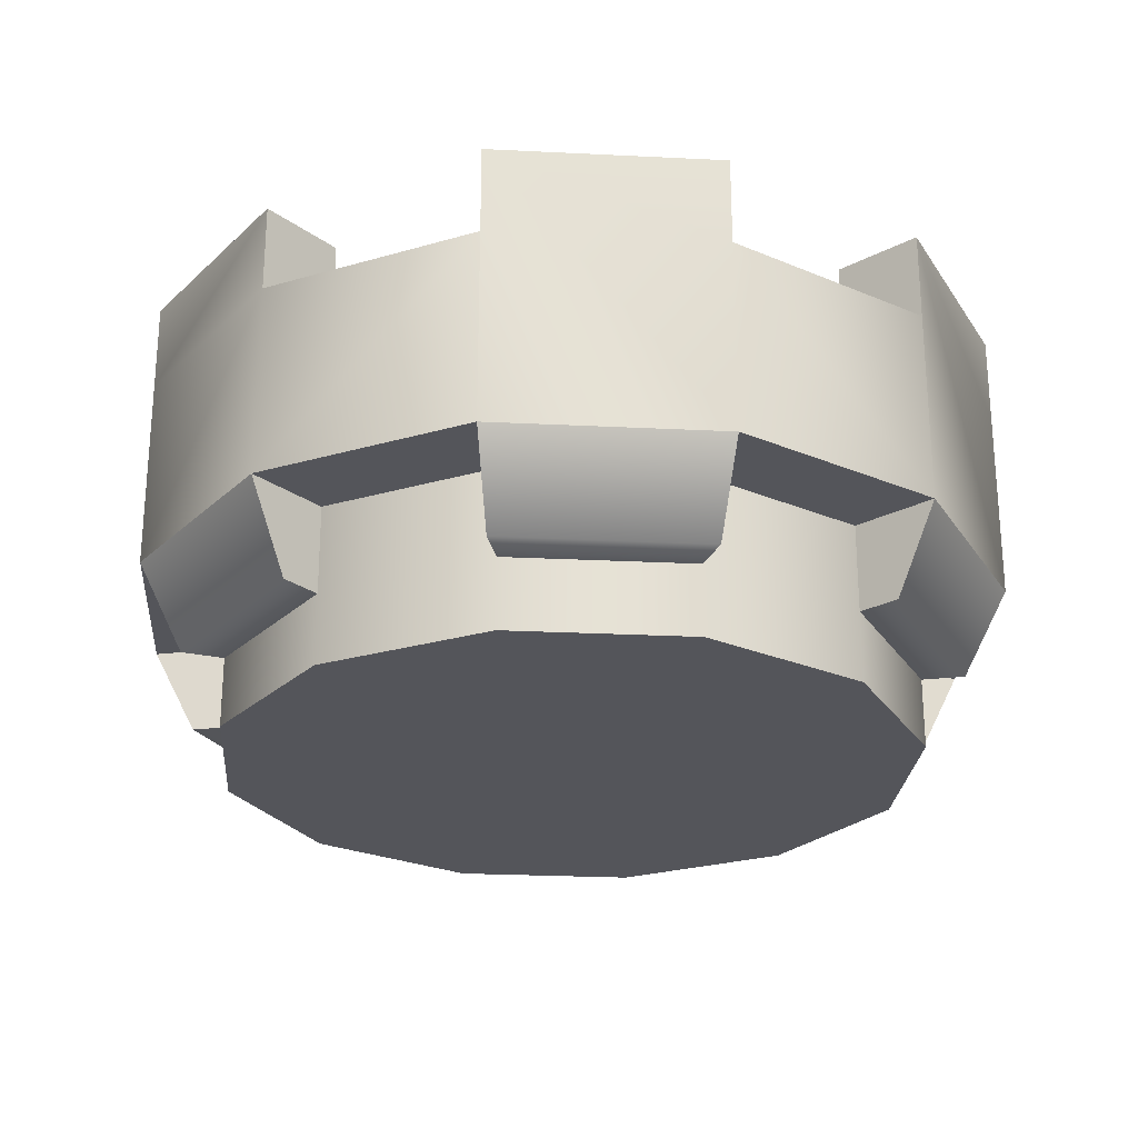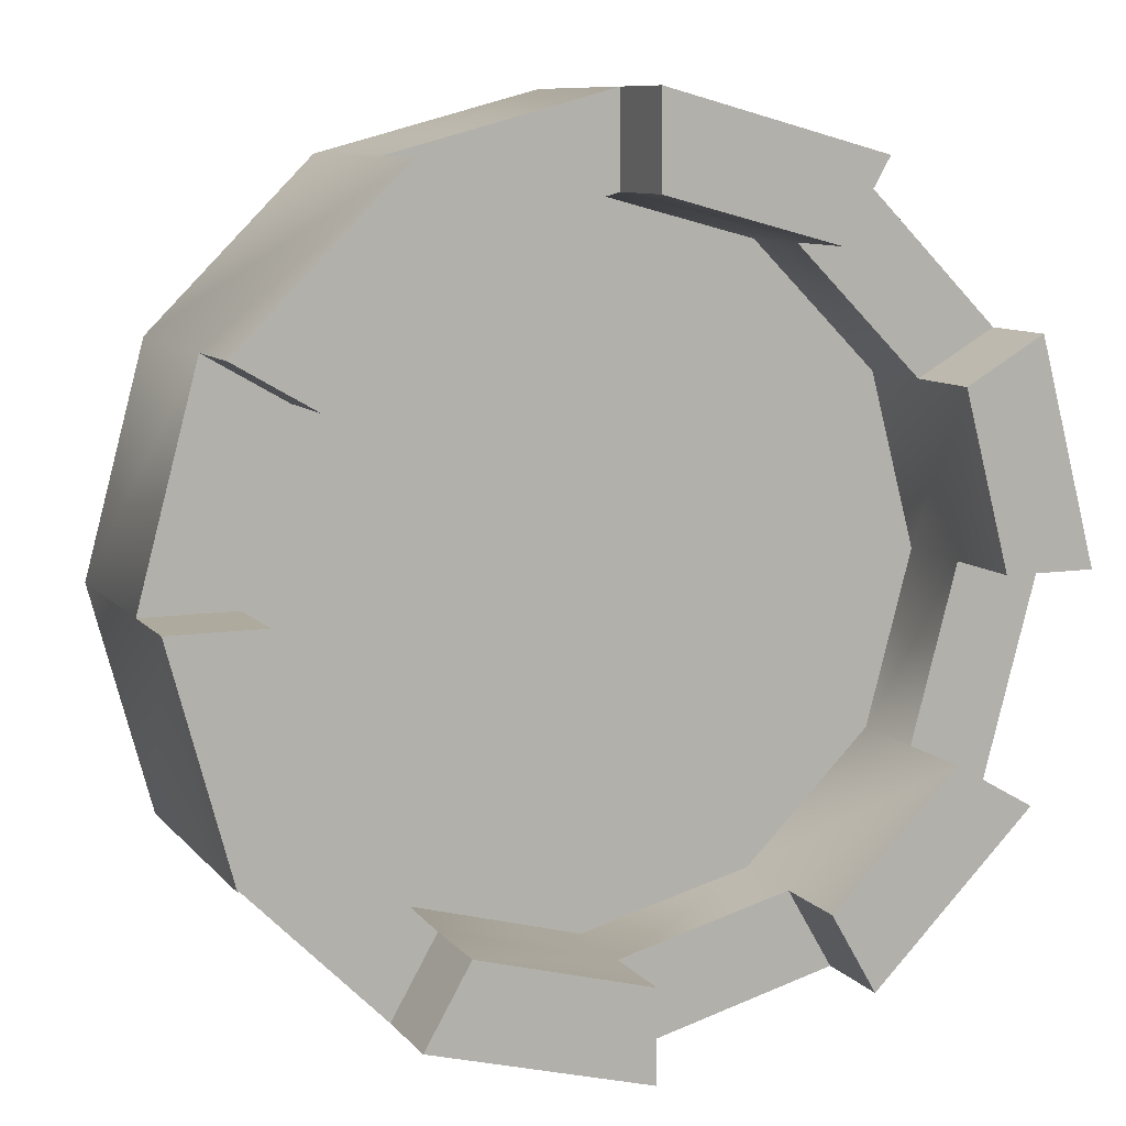
<metadata>
{"format":"obj","ext":"obj","renderer":"f3d","projection":"perspective","resolution":1024,"background":"white","views":[{"elev":-25.0,"azim":40.4,"up":"+Y"},{"elev":9.2,"azim":157.7,"up":"+Z"}]}
</metadata>
<code>
g tower-round-top-b
v 0.25 0.4 -0.433 1 1 1
v 0.25 0.18 -0.433 1 1 1
v 0.433 0.4 -0.25 1 1 1
v 0.433 0.18 -0.25 1 1 1
v 0.433 0.5 -0.25 1 1 1
v 0.5 0.5 0 1 1 1
v 0.5 0.18 0 1 1 1
v 0.5 0.4 0 1 1 1
v 0.433 0.4 0.25 1 1 1
v 0.433 0.18 0.25 1 1 1
v 0.433 0.5 0.25 1 1 1
v 0.25 0.5 0.433 1 1 1
v 0.25 0.18 0.433 1 1 1
v 0.25 0.4 0.433 1 1 1
v 0 0.18 0.5 1 1 1
v 0 0.4 0.5 1 1 1
v -0.25 0.18 0.433 1 1 1
v -0.25 0.4 0.433 1 1 1
v 0 0.5 0.5 1 1 1
v -0.25 0.5 0.433 1 1 1
v -0.433 0.18 0.25 1 1 1
v -0.433 0.4 0.25 1 1 1
v -0.433 0.18 -0.25 1 1 1
v -0.433 0.4 -0.25 1 1 1
v -0.5 0.18 0 1 1 1
v -0.5 0.4 0 1 1 1
v -0.25 0.18 -0.433 1 1 1
v -0.25 0.4 -0.433 1 1 1
v -0.25 0.5 -0.433 1 1 1
v -0.433 0.5 -0.25 1 1 1
v 0 0.18 -0.5 1 1 1
v 0 0.4 -0.5 1 1 1
v -0.3434 0.5 0.1982 1 1 1
v -0.433 0.5 0.25 1 1 1
v -0.3965 0.5 0 1 1 1
v -0.5 0.5 0 1 1 1
v 0.3434 0.5 0.1982 1 1 1
v 0.1982 0.5 0.3434 1 1 1
v -0.1982 0.5 -0.3434 1 1 1
v -0.3434 0.5 -0.1982 1 1 1
v 1.444e-15 0.5 0.3965 1 1 1
v -0.1982 0.5 0.3434 1 1 1
v 0.3965 0.5 -7.219e-16 1 1 1
v 0.3434 0.5 -0.1982 1 1 1
v 0.25 0.5 -0.433 1 1 1
v 0.1982 0.5 -0.3434 1 1 1
v 0 0.5 -0.5 1 1 1
v 0 0.5 -0.3965 1 1 1
v 0.3434 0.4 -0.1982 1 1 1
v 0.1982 0.4 -0.3434 1 1 1
v 0.3965 0.4 -7.219e-16 1 1 1
v 0.3434 0.4 0.1982 1 1 1
v 0.1982 0.4 0.3434 1 1 1
v 1.444e-15 0.4 0.3965 1 1 1
v -0.1982 0.4 0.3434 1 1 1
v -0.3434 0.4 0.1982 1 1 1
v -0.3434 0.4 -0.1982 1 1 1
v -0.3965 0.4 0 1 1 1
v 0 0.4 -0.3965 1 1 1
v -0.1982 0.4 -0.3434 1 1 1
v -0.3434 0.18 0.1982 1 1 1
v -0.1982 0.18 0.3434 1 1 1
v -0.1982 0.18 -0.3434 1 1 1
v -0.3434 0.18 -0.1982 1 1 1
v -0.3965 0.18 0 1 1 1
v 0 0.18 -0.3965 1 1 1
v 1.444e-15 0.18 0.3965 1 1 1
v 0.1982 0.18 -0.3434 1 1 1
v 0.1982 0.18 0.3434 1 1 1
v 0.3434 0.18 0.1982 1 1 1
v 0.3434 0.18 -0.1982 1 1 1
v 0.3965 0.18 -7.219e-16 1 1 1
v 1.444e-15 0.08 0.3965 1 1 1
v -0.1982 0.08 0.3434 1 1 1
v 0 0.08 0.4482 1 1 1
v -0.2241 0.08 0.3882 1 1 1
v 0.3882 0.08 0.2241 1 1 1
v 0.3434 0.08 0.1982 1 1 1
v 0.2241 0.08 0.3882 1 1 1
v 0.1982 0.08 0.3434 1 1 1
v 0.4482 0.08 0 1 1 1
v 0.3882 0.08 -0.2241 1 1 1
v 0.3965 0.08 -7.219e-16 1 1 1
v 0.3434 0.08 -0.1982 1 1 1
v 0.1982 0.08 -0.3434 1 1 1
v 0 0.08 -0.3965 1 1 1
v -0.1982 0.08 -0.3434 1 1 1
v -0.2241 0.08 -0.3882 1 1 1
v -0.3434 0.08 -0.1982 1 1 1
v -0.3882 0.08 -0.2241 1 1 1
v -0.3965 0.08 0 1 1 1
v -0.3434 0.08 0.1982 1 1 1
v 0 0.08 -0.4482 1 1 1
v 0.2241 0.08 -0.3882 1 1 1
v -0.3882 0.08 0.2241 1 1 1
v -0.4482 0.08 0 1 1 1
v 0.3965 0.3 -7.219e-16 1 1 1
v 0.3434 0.3 0.1982 1 1 1
v 0.3434 0.3 -0.1982 1 1 1
v 0.1982 0.3 -0.3434 1 1 1
v 0.1982 0.3 0.3434 1 1 1
v 0 0.3 -0.3965 1 1 1
v 1.444e-15 0.3 0.3965 1 1 1
v -0.1982 0.3 0.3434 1 1 1
v -0.1982 0.3 -0.3434 1 1 1
v -0.3434 0.3 -0.1982 1 1 1
v -0.3434 0.3 0.1982 1 1 1
v -0.3965 0.3 0 1 1 1
v 0.4 0 -3.61e-16 1 1 1
v 0.3464 0 -0.2 1 1 1
v 0.3464 0 0.2 1 1 1
v 0.2 0 -0.3464 1 1 1
v 0.2 0 0.3464 1 1 1
v 0 0 0.4 1 1 1
v 0 0 -0.4 1 1 1
v -0.2 0 0.3464 1 1 1
v -0.2 0 -0.3464 1 1 1
v -0.3464 0 0.2 1 1 1
v -0.3464 0 -0.2 1 1 1
v -0.4 0 -3.61e-16 1 1 1
v 0.4 0.18 -3.61e-16 1 1 1
v 0.3464 0.18 0.2 1 1 1
v 0.3464 0.18 -0.2 1 1 1
v 0.2 0.18 -0.3464 1 1 1
v 0.2 0.18 0.3464 1 1 1
v 0 0.18 -0.4 1 1 1
v 0 0.18 0.4 1 1 1
v -0.2 0.18 -0.3464 1 1 1
v -0.2 0.18 0.3464 1 1 1
v -0.3464 0.18 -0.2 1 1 1
v -0.3464 0.18 0.2 1 1 1
v -0.4 0.18 -3.61e-16 1 1 1
f 3 2 1
f 2 3 4
f 1 2 3
f 4 3 2
f 6 3 5
f 3 6 4
f 4 6 7
f 7 6 8
f 5 3 6
f 4 6 3
f 7 6 4
f 8 6 7
f 9 7 8
f 7 9 10
f 8 7 9
f 10 9 7
f 12 9 11
f 9 12 10
f 10 12 13
f 13 12 14
f 11 9 12
f 10 12 9
f 13 12 10
f 14 12 13
f 14 15 13
f 15 14 16
f 13 15 14
f 16 14 15
f 16 17 15
f 17 16 18
f 18 16 19
f 18 19 20
f 15 17 16
f 18 16 17
f 19 16 18
f 20 19 18
f 17 22 21
f 22 17 18
f 21 22 17
f 18 17 22
f 25 24 23
f 24 25 26
f 23 24 25
f 26 25 24
f 23 28 27
f 28 23 29
f 29 23 30
f 30 23 24
f 27 28 23
f 29 23 28
f 30 23 29
f 24 23 30
f 28 31 27
f 31 28 32
f 27 31 28
f 32 28 31
f 35 34 33
f 34 35 36
f 33 34 35
f 36 35 34
f 37 12 11
f 12 37 38
f 11 12 37
f 38 37 12
f 29 40 39
f 40 29 30
f 39 40 29
f 30 29 40
f 42 19 41
f 19 42 20
f 41 19 42
f 20 42 19
f 5 43 6
f 43 5 44
f 6 43 5
f 44 5 43
f 47 46 45
f 46 47 48
f 45 46 47
f 48 47 46
f 1 49 3
f 49 1 50
f 3 49 1
f 50 1 49
f 44 3 49
f 3 44 5
f 49 3 44
f 5 44 3
f 46 1 45
f 1 46 50
f 45 1 46
f 50 46 1
f 51 9 8
f 9 51 52
f 8 9 51
f 52 51 9
f 37 9 52
f 9 37 11
f 52 9 37
f 11 37 9
f 6 51 8
f 51 6 43
f 8 51 6
f 43 6 51
f 53 16 14
f 16 53 54
f 14 16 53
f 54 53 16
f 14 38 53
f 38 14 12
f 53 38 14
f 12 14 38
f 19 54 41
f 54 19 16
f 41 54 19
f 16 19 54
f 56 18 55
f 18 56 22
f 55 18 56
f 22 56 18
f 33 22 56
f 22 33 34
f 56 22 33
f 34 33 22
f 18 42 55
f 42 18 20
f 55 42 18
f 20 18 42
f 24 58 57
f 58 24 26
f 57 58 24
f 26 24 58
f 40 24 57
f 24 40 30
f 57 24 40
f 30 40 24
f 36 58 26
f 58 36 35
f 26 58 36
f 35 36 58
f 28 59 32
f 59 28 60
f 32 59 28
f 60 28 59
f 39 28 29
f 28 39 60
f 29 28 39
f 60 39 28
f 59 47 32
f 47 59 48
f 32 47 59
f 48 59 47
f 61 17 21
f 17 61 62
f 63 62 61
f 63 61 64
f 64 61 65
f 65 23 64
f 23 65 25
f 66 62 63
f 66 67 62
f 63 31 66
f 31 63 27
f 68 67 66
f 68 69 67
f 69 15 67
f 15 69 13
f 68 70 69
f 71 70 68
f 2 71 68
f 71 2 4
f 70 71 72
f 72 10 70
f 10 72 7
f 21 17 61
f 62 61 17
f 61 62 63
f 64 61 63
f 65 61 64
f 64 23 65
f 25 65 23
f 63 62 66
f 62 67 66
f 66 31 63
f 27 63 31
f 66 67 68
f 67 69 68
f 67 15 69
f 13 69 15
f 69 70 68
f 68 70 71
f 68 71 2
f 4 2 71
f 72 71 70
f 70 10 72
f 7 72 10
f 75 74 73
f 74 75 76
f 73 74 75
f 76 75 74
f 62 73 74
f 73 62 67
f 74 73 62
f 67 62 73
f 15 73 67
f 73 15 75
f 67 73 15
f 75 15 73
f 76 62 74
f 62 76 17
f 74 62 76
f 17 76 62
f 79 78 77
f 78 79 80
f 77 78 79
f 80 79 78
f 80 70 78
f 70 80 69
f 78 70 80
f 69 80 70
f 70 77 78
f 77 70 10
f 78 77 70
f 10 70 77
f 79 69 80
f 69 79 13
f 80 69 79
f 13 79 69
f 83 82 81
f 82 83 84
f 81 82 83
f 84 83 82
f 83 71 84
f 71 83 72
f 84 71 83
f 72 83 71
f 71 82 84
f 82 71 4
f 84 82 71
f 4 71 82
f 7 83 81
f 83 7 72
f 81 83 7
f 72 7 83
f 68 86 85
f 86 68 66
f 85 86 68
f 66 68 86
f 89 88 87
f 88 89 90
f 87 88 89
f 90 89 88
f 64 87 63
f 87 64 89
f 63 87 64
f 89 64 87
f 64 90 89
f 90 64 23
f 89 90 64
f 23 64 90
f 63 88 27
f 88 63 87
f 27 88 63
f 87 63 88
f 61 91 65
f 91 61 92
f 65 91 61
f 92 61 91
f 93 66 31
f 66 93 86
f 31 66 93
f 86 93 66
f 32 2 31
f 2 32 1
f 1 32 47
f 1 47 45
f 31 2 32
f 1 32 2
f 47 32 1
f 45 47 1
f 68 94 2
f 94 68 85
f 2 94 68
f 85 68 94
f 85 93 94
f 93 85 86
f 94 93 85
f 86 85 93
f 31 94 93
f 94 31 2
f 93 94 31
f 2 31 94
f 7 82 4
f 82 7 81
f 4 82 7
f 81 7 82
f 10 79 77
f 79 10 13
f 77 79 10
f 13 10 79
f 15 76 75
f 76 15 17
f 75 76 15
f 17 15 76
f 61 95 92
f 95 61 21
f 92 95 61
f 21 61 95
f 21 26 25
f 26 21 36
f 36 21 34
f 34 21 22
f 25 26 21
f 36 21 26
f 34 21 36
f 22 21 34
f 25 91 96
f 91 25 65
f 96 91 25
f 65 25 91
f 95 91 92
f 91 95 96
f 92 91 95
f 96 95 91
f 95 25 96
f 25 95 21
f 96 25 95
f 21 95 25
f 88 23 27
f 23 88 90
f 27 23 88
f 90 88 23
f 99 98 97
f 98 99 100
f 98 100 101
f 101 100 102
f 101 102 103
f 103 102 104
f 104 102 105
f 104 105 106
f 104 106 107
f 107 106 108
f 97 98 99
f 100 99 98
f 101 100 98
f 102 100 101
f 103 102 101
f 104 102 103
f 105 102 104
f 106 105 104
f 107 106 104
f 108 106 107
f 58 106 57
f 106 58 108
f 57 106 58
f 108 58 106
f 33 58 35
f 58 33 108
f 108 33 107
f 107 33 56
f 35 58 33
f 108 33 58
f 107 33 108
f 56 33 107
f 55 107 56
f 107 55 104
f 56 107 55
f 104 55 107
f 55 103 104
f 103 55 54
f 54 55 42
f 54 42 41
f 104 103 55
f 54 55 103
f 42 55 54
f 41 42 54
f 54 101 103
f 101 54 53
f 103 101 54
f 53 54 101
f 101 52 98
f 52 101 37
f 37 101 38
f 38 101 53
f 98 52 101
f 37 101 52
f 38 101 37
f 53 101 38
f 98 51 97
f 51 98 52
f 97 51 98
f 52 98 51
f 97 49 99
f 49 97 44
f 44 97 43
f 43 97 51
f 99 49 97
f 44 97 49
f 43 97 44
f 51 97 43
f 49 100 99
f 100 49 50
f 99 100 49
f 50 49 100
f 50 102 100
f 102 50 59
f 59 50 46
f 59 46 48
f 100 102 50
f 59 50 102
f 46 50 59
f 48 46 59
f 59 105 102
f 105 59 60
f 102 105 59
f 60 59 105
f 40 60 39
f 60 40 105
f 105 40 106
f 106 40 57
f 39 60 40
f 105 40 60
f 106 40 105
f 57 40 106
f 111 110 109
f 110 111 112
f 112 111 113
f 112 113 114
f 112 114 115
f 115 114 116
f 115 116 117
f 117 116 118
f 117 118 119
f 119 118 120
f 109 110 111
f 112 111 110
f 113 111 112
f 114 113 112
f 115 114 112
f 116 114 115
f 117 116 115
f 118 116 117
f 119 118 117
f 120 118 119
f 123 122 121
f 122 123 124
f 122 124 125
f 125 124 126
f 125 126 127
f 127 126 128
f 127 128 129
f 129 128 130
f 129 130 131
f 131 130 132
f 121 122 123
f 124 123 122
f 125 124 122
f 126 124 125
f 127 126 125
f 128 126 127
f 129 128 127
f 130 128 129
f 131 130 129
f 132 130 131
f 126 112 115
f 112 126 124
f 115 112 126
f 124 126 112
f 123 112 124
f 112 123 110
f 124 112 123
f 110 123 112
f 121 110 123
f 110 121 109
f 123 110 121
f 109 121 110
f 122 109 121
f 109 122 111
f 121 109 122
f 111 122 109
f 125 111 122
f 111 125 113
f 122 111 125
f 113 125 111
f 125 114 113
f 114 125 127
f 113 114 125
f 127 125 114
f 127 116 114
f 116 127 129
f 114 116 127
f 129 127 116
f 116 131 118
f 131 116 129
f 118 131 116
f 129 116 131
f 118 132 120
f 132 118 131
f 120 132 118
f 131 118 132
f 120 130 119
f 130 120 132
f 119 130 120
f 132 120 130
f 119 128 117
f 128 119 130
f 117 128 119
f 130 119 128
f 128 115 117
f 115 128 126
f 117 115 128
f 126 128 115
g tower-round-top-b
f 3 2 1
f 2 3 4
f 1 2 3
f 4 3 2
f 6 3 5
f 3 6 4
f 4 6 7
f 7 6 8
f 5 3 6
f 4 6 3
f 7 6 4
f 8 6 7
f 9 7 8
f 7 9 10
f 8 7 9
f 10 9 7
f 12 9 11
f 9 12 10
f 10 12 13
f 13 12 14
f 11 9 12
f 10 12 9
f 13 12 10
f 14 12 13
f 14 15 13
f 15 14 16
f 13 15 14
f 16 14 15
f 16 17 15
f 17 16 18
f 18 16 19
f 18 19 20
f 15 17 16
f 18 16 17
f 19 16 18
f 20 19 18
f 17 22 21
f 22 17 18
f 21 22 17
f 18 17 22
f 25 24 23
f 24 25 26
f 23 24 25
f 26 25 24
f 23 28 27
f 28 23 29
f 29 23 30
f 30 23 24
f 27 28 23
f 29 23 28
f 30 23 29
f 24 23 30
f 28 31 27
f 31 28 32
f 27 31 28
f 32 28 31
f 35 34 33
f 34 35 36
f 33 34 35
f 36 35 34
f 37 12 11
f 12 37 38
f 11 12 37
f 38 37 12
f 29 40 39
f 40 29 30
f 39 40 29
f 30 29 40
f 42 19 41
f 19 42 20
f 41 19 42
f 20 42 19
f 5 43 6
f 43 5 44
f 6 43 5
f 44 5 43
f 47 46 45
f 46 47 48
f 45 46 47
f 48 47 46
f 1 49 3
f 49 1 50
f 3 49 1
f 50 1 49
f 44 3 49
f 3 44 5
f 49 3 44
f 5 44 3
f 46 1 45
f 1 46 50
f 45 1 46
f 50 46 1
f 51 9 8
f 9 51 52
f 8 9 51
f 52 51 9
f 37 9 52
f 9 37 11
f 52 9 37
f 11 37 9
f 6 51 8
f 51 6 43
f 8 51 6
f 43 6 51
f 53 16 14
f 16 53 54
f 14 16 53
f 54 53 16
f 14 38 53
f 38 14 12
f 53 38 14
f 12 14 38
f 19 54 41
f 54 19 16
f 41 54 19
f 16 19 54
f 56 18 55
f 18 56 22
f 55 18 56
f 22 56 18
f 33 22 56
f 22 33 34
f 56 22 33
f 34 33 22
f 18 42 55
f 42 18 20
f 55 42 18
f 20 18 42
f 24 58 57
f 58 24 26
f 57 58 24
f 26 24 58
f 40 24 57
f 24 40 30
f 57 24 40
f 30 40 24
f 36 58 26
f 58 36 35
f 26 58 36
f 35 36 58
f 28 59 32
f 59 28 60
f 32 59 28
f 60 28 59
f 39 28 29
f 28 39 60
f 29 28 39
f 60 39 28
f 59 47 32
f 47 59 48
f 32 47 59
f 48 59 47
f 61 17 21
f 17 61 62
f 63 62 61
f 63 61 64
f 64 61 65
f 65 23 64
f 23 65 25
f 66 62 63
f 66 67 62
f 63 31 66
f 31 63 27
f 68 67 66
f 68 69 67
f 69 15 67
f 15 69 13
f 68 70 69
f 71 70 68
f 2 71 68
f 71 2 4
f 70 71 72
f 72 10 70
f 10 72 7
f 21 17 61
f 62 61 17
f 61 62 63
f 64 61 63
f 65 61 64
f 64 23 65
f 25 65 23
f 63 62 66
f 62 67 66
f 66 31 63
f 27 63 31
f 66 67 68
f 67 69 68
f 67 15 69
f 13 69 15
f 69 70 68
f 68 70 71
f 68 71 2
f 4 2 71
f 72 71 70
f 70 10 72
f 7 72 10
f 75 74 73
f 74 75 76
f 73 74 75
f 76 75 74
f 62 73 74
f 73 62 67
f 74 73 62
f 67 62 73
f 15 73 67
f 73 15 75
f 67 73 15
f 75 15 73
f 76 62 74
f 62 76 17
f 74 62 76
f 17 76 62
f 79 78 77
f 78 79 80
f 77 78 79
f 80 79 78
f 80 70 78
f 70 80 69
f 78 70 80
f 69 80 70
f 70 77 78
f 77 70 10
f 78 77 70
f 10 70 77
f 79 69 80
f 69 79 13
f 80 69 79
f 13 79 69
f 83 82 81
f 82 83 84
f 81 82 83
f 84 83 82
f 83 71 84
f 71 83 72
f 84 71 83
f 72 83 71
f 71 82 84
f 82 71 4
f 84 82 71
f 4 71 82
f 7 83 81
f 83 7 72
f 81 83 7
f 72 7 83
f 68 86 85
f 86 68 66
f 85 86 68
f 66 68 86
f 89 88 87
f 88 89 90
f 87 88 89
f 90 89 88
f 64 87 63
f 87 64 89
f 63 87 64
f 89 64 87
f 64 90 89
f 90 64 23
f 89 90 64
f 23 64 90
f 63 88 27
f 88 63 87
f 27 88 63
f 87 63 88
f 61 91 65
f 91 61 92
f 65 91 61
f 92 61 91
f 93 66 31
f 66 93 86
f 31 66 93
f 86 93 66
f 32 2 31
f 2 32 1
f 1 32 47
f 1 47 45
f 31 2 32
f 1 32 2
f 47 32 1
f 45 47 1
f 68 94 2
f 94 68 85
f 2 94 68
f 85 68 94
f 85 93 94
f 93 85 86
f 94 93 85
f 86 85 93
f 31 94 93
f 94 31 2
f 93 94 31
f 2 31 94
f 7 82 4
f 82 7 81
f 4 82 7
f 81 7 82
f 10 79 77
f 79 10 13
f 77 79 10
f 13 10 79
f 15 76 75
f 76 15 17
f 75 76 15
f 17 15 76
f 61 95 92
f 95 61 21
f 92 95 61
f 21 61 95
f 21 26 25
f 26 21 36
f 36 21 34
f 34 21 22
f 25 26 21
f 36 21 26
f 34 21 36
f 22 21 34
f 25 91 96
f 91 25 65
f 96 91 25
f 65 25 91
f 95 91 92
f 91 95 96
f 92 91 95
f 96 95 91
f 95 25 96
f 25 95 21
f 96 25 95
f 21 95 25
f 88 23 27
f 23 88 90
f 27 23 88
f 90 88 23
f 99 98 97
f 98 99 100
f 98 100 101
f 101 100 102
f 101 102 103
f 103 102 104
f 104 102 105
f 104 105 106
f 104 106 107
f 107 106 108
f 97 98 99
f 100 99 98
f 101 100 98
f 102 100 101
f 103 102 101
f 104 102 103
f 105 102 104
f 106 105 104
f 107 106 104
f 108 106 107
f 58 106 57
f 106 58 108
f 57 106 58
f 108 58 106
f 33 58 35
f 58 33 108
f 108 33 107
f 107 33 56
f 35 58 33
f 108 33 58
f 107 33 108
f 56 33 107
f 55 107 56
f 107 55 104
f 56 107 55
f 104 55 107
f 55 103 104
f 103 55 54
f 54 55 42
f 54 42 41
f 104 103 55
f 54 55 103
f 42 55 54
f 41 42 54
f 54 101 103
f 101 54 53
f 103 101 54
f 53 54 101
f 101 52 98
f 52 101 37
f 37 101 38
f 38 101 53
f 98 52 101
f 37 101 52
f 38 101 37
f 53 101 38
f 98 51 97
f 51 98 52
f 97 51 98
f 52 98 51
f 97 49 99
f 49 97 44
f 44 97 43
f 43 97 51
f 99 49 97
f 44 97 49
f 43 97 44
f 51 97 43
f 49 100 99
f 100 49 50
f 99 100 49
f 50 49 100
f 50 102 100
f 102 50 59
f 59 50 46
f 59 46 48
f 100 102 50
f 59 50 102
f 46 50 59
f 48 46 59
f 59 105 102
f 105 59 60
f 102 105 59
f 60 59 105
f 40 60 39
f 60 40 105
f 105 40 106
f 106 40 57
f 39 60 40
f 105 40 60
f 106 40 105
f 57 40 106
f 111 110 109
f 110 111 112
f 112 111 113
f 112 113 114
f 112 114 115
f 115 114 116
f 115 116 117
f 117 116 118
f 117 118 119
f 119 118 120
f 109 110 111
f 112 111 110
f 113 111 112
f 114 113 112
f 115 114 112
f 116 114 115
f 117 116 115
f 118 116 117
f 119 118 117
f 120 118 119
f 123 122 121
f 122 123 124
f 122 124 125
f 125 124 126
f 125 126 127
f 127 126 128
f 127 128 129
f 129 128 130
f 129 130 131
f 131 130 132
f 121 122 123
f 124 123 122
f 125 124 122
f 126 124 125
f 127 126 125
f 128 126 127
f 129 128 127
f 130 128 129
f 131 130 129
f 132 130 131
f 126 112 115
f 112 126 124
f 115 112 126
f 124 126 112
f 123 112 124
f 112 123 110
f 124 112 123
f 110 123 112
f 121 110 123
f 110 121 109
f 123 110 121
f 109 121 110
f 122 109 121
f 109 122 111
f 121 109 122
f 111 122 109
f 125 111 122
f 111 125 113
f 122 111 125
f 113 125 111
f 125 114 113
f 114 125 127
f 113 114 125
f 127 125 114
f 127 116 114
f 116 127 129
f 114 116 127
f 129 127 116
f 116 131 118
f 131 116 129
f 118 131 116
f 129 116 131
f 118 132 120
f 132 118 131
f 120 132 118
f 131 118 132
f 120 130 119
f 130 120 132
f 119 130 120
f 132 120 130
f 119 128 117
f 128 119 130
f 117 128 119
f 130 119 128
f 128 115 117
f 115 128 126
f 117 115 128
f 126 128 115

</code>
